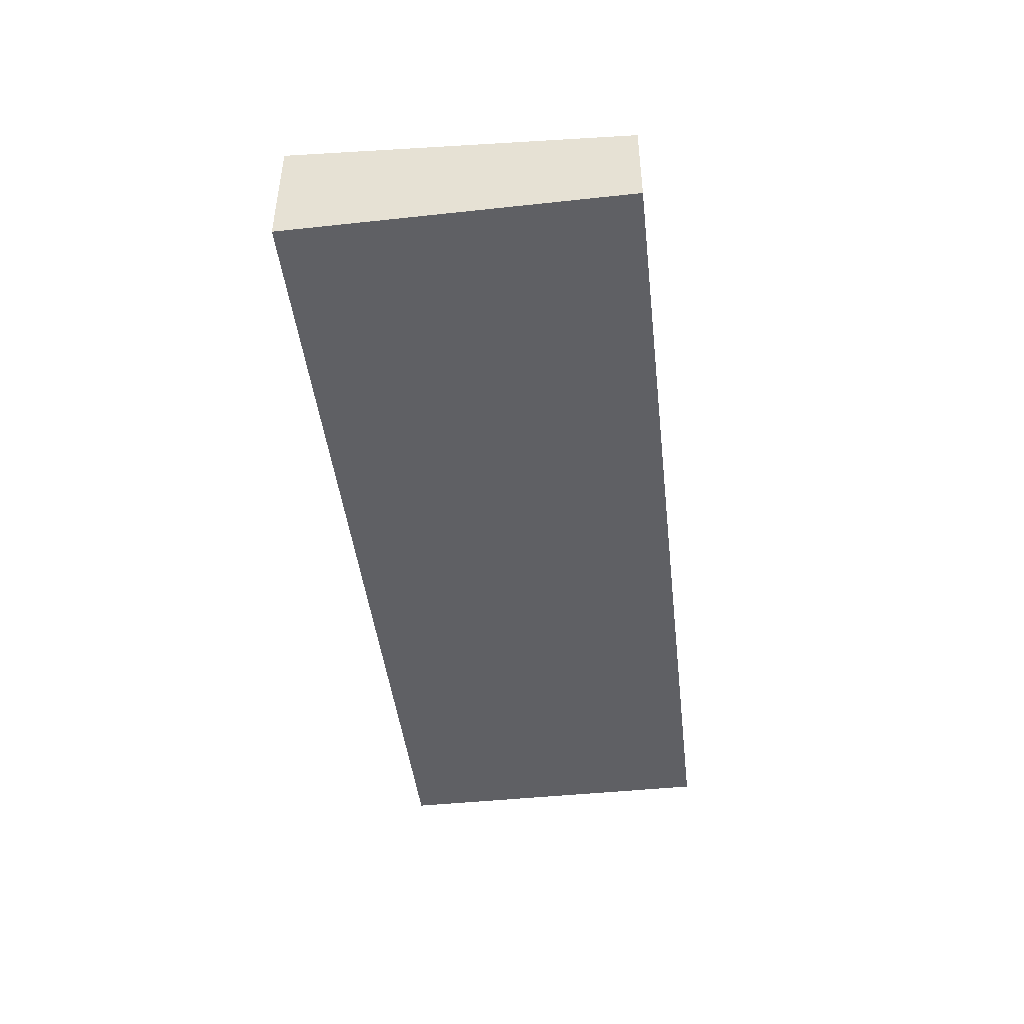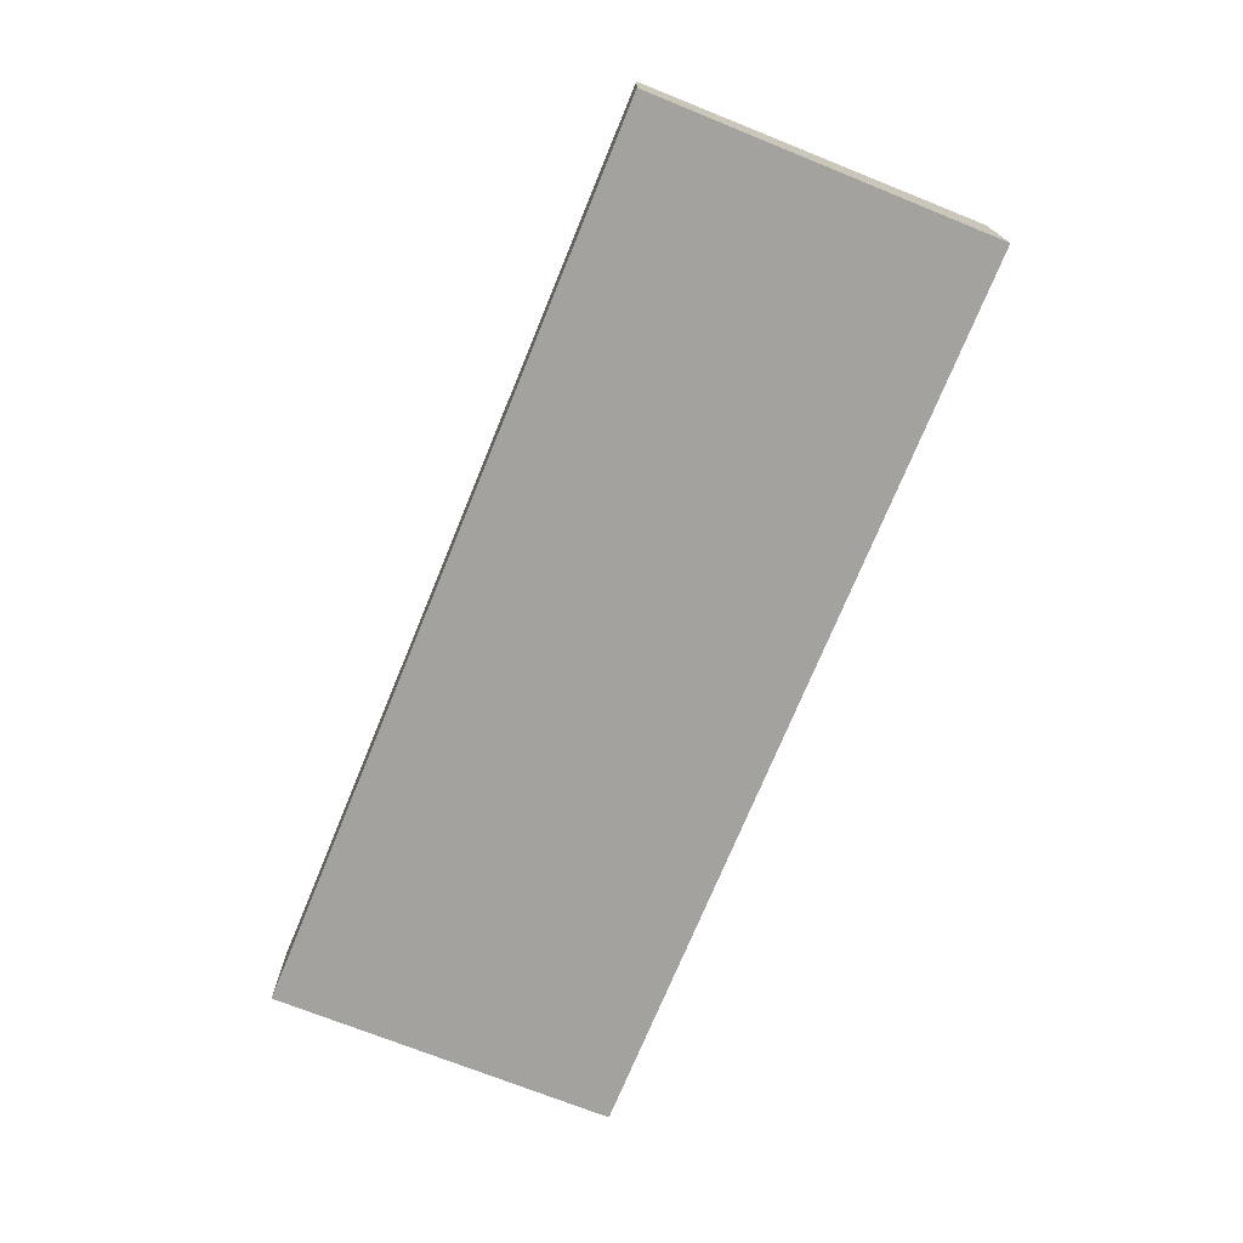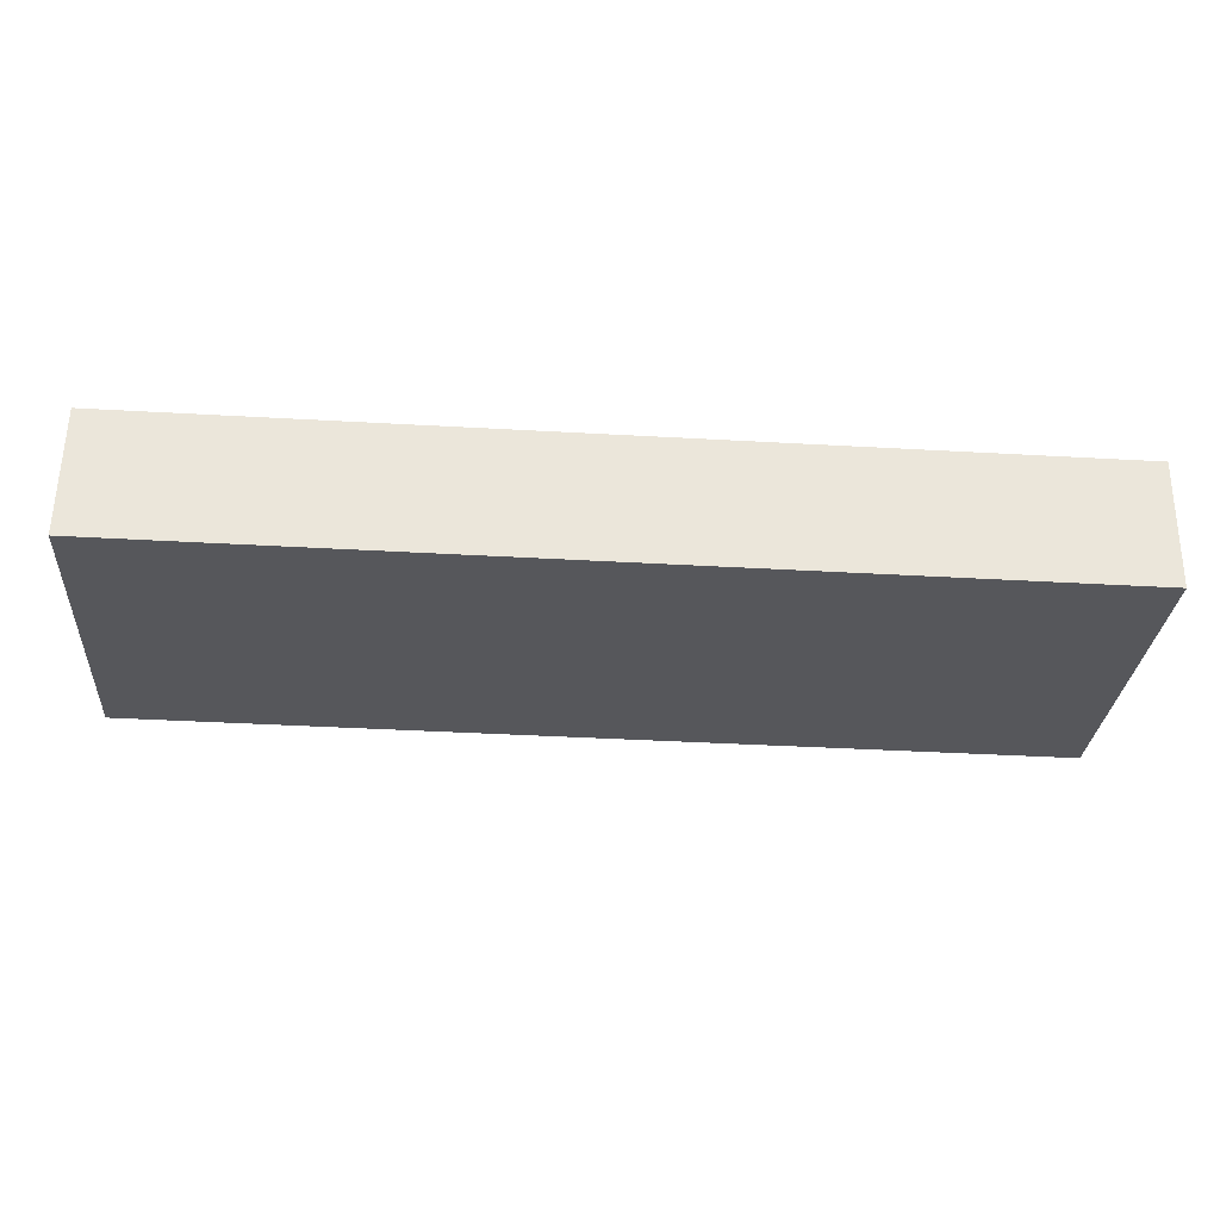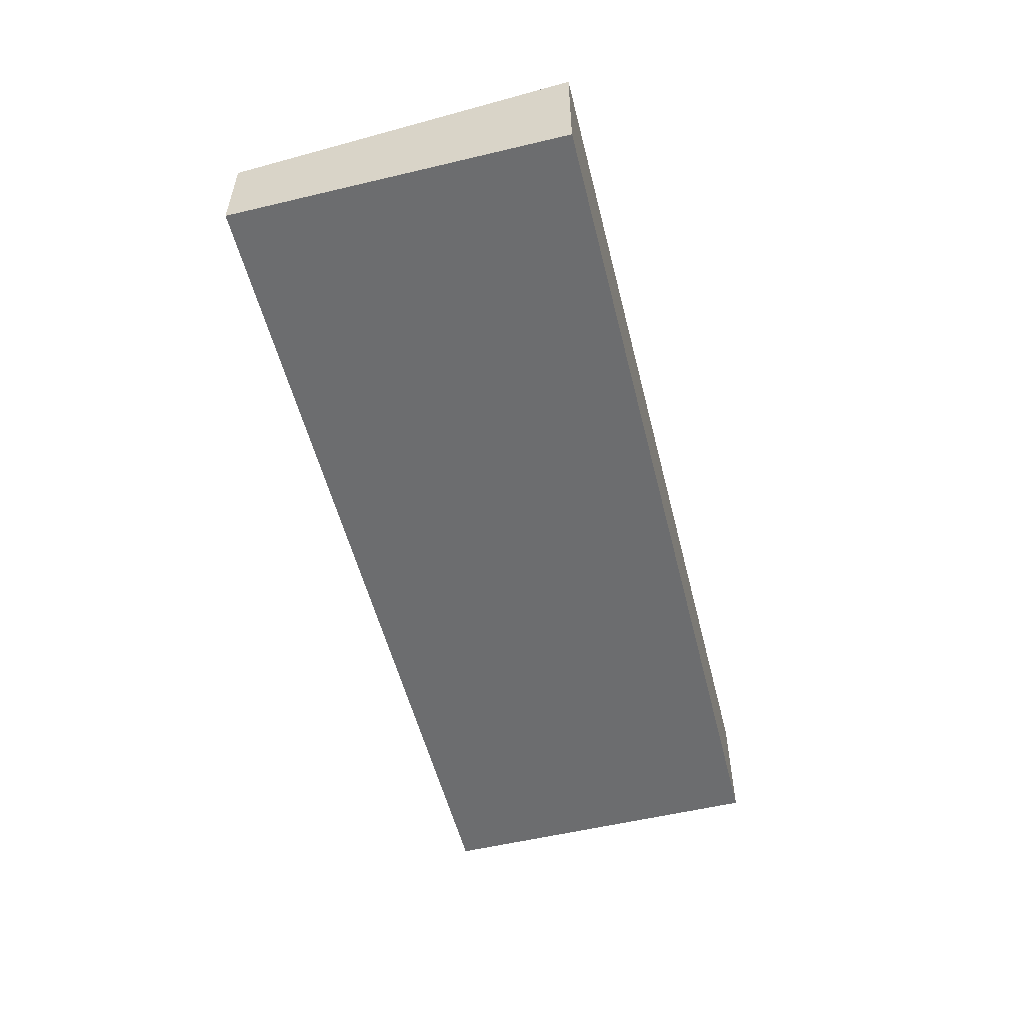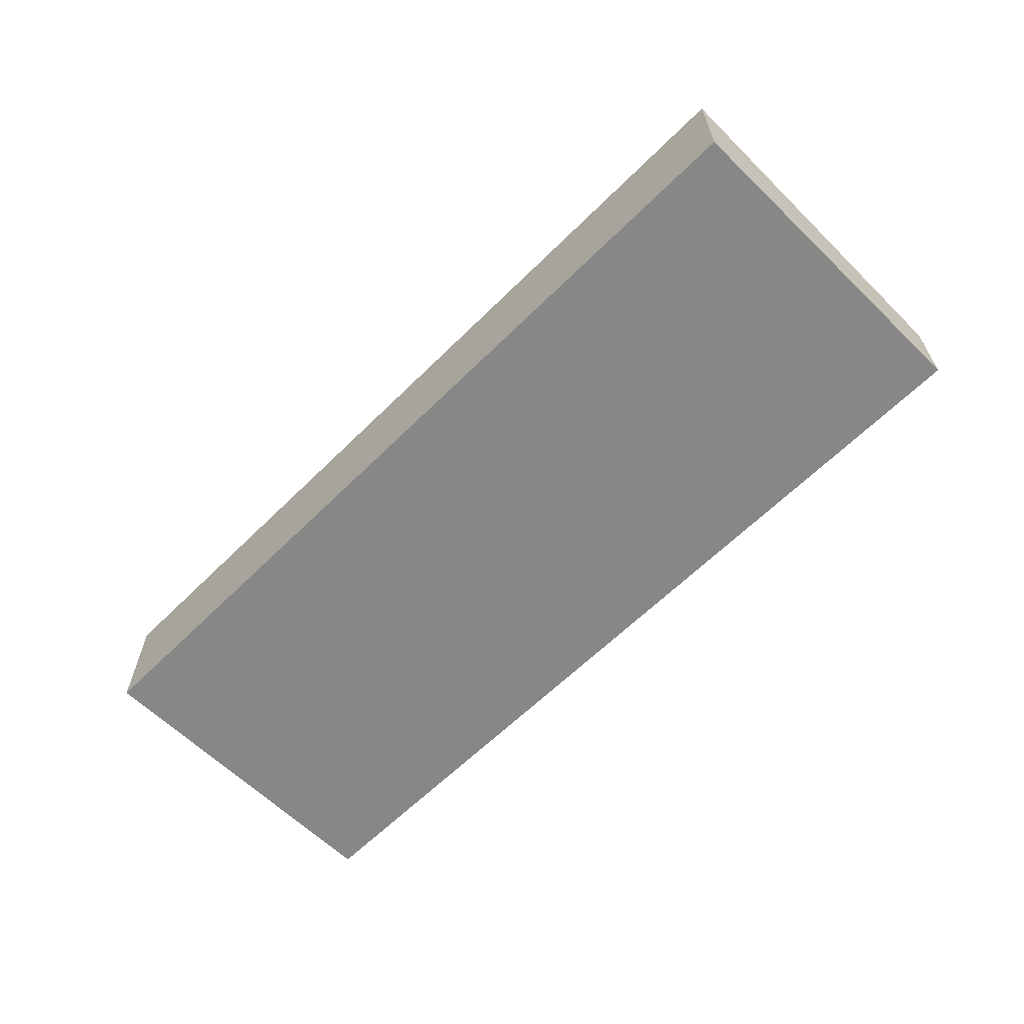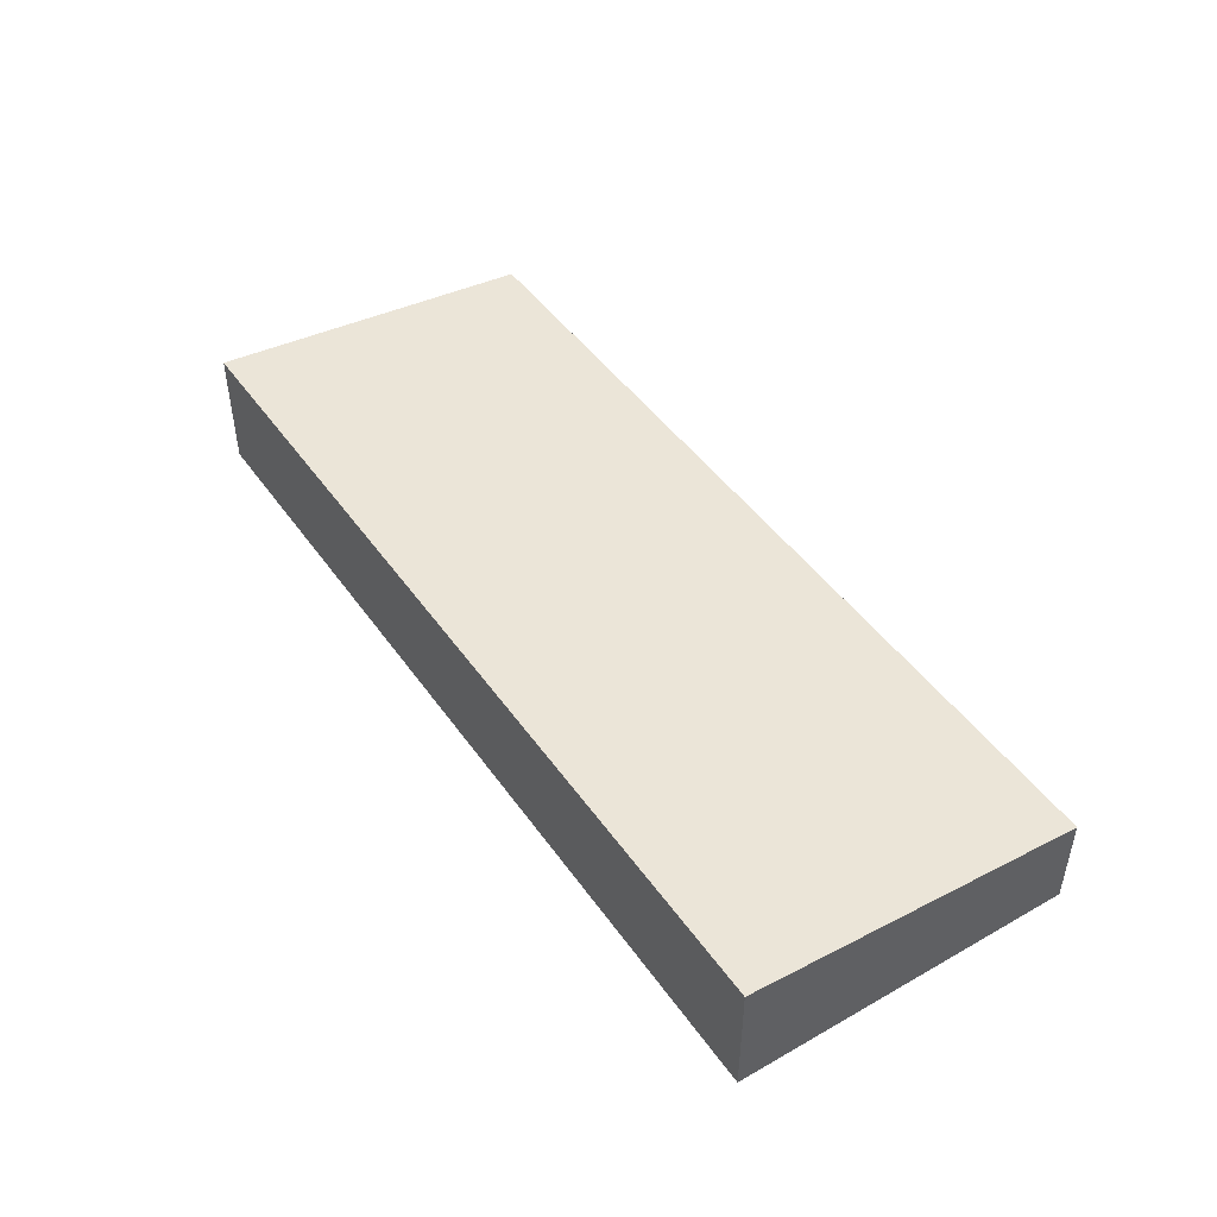
<metadata>
{"format":"obj","ext":"obj","renderer":"f3d","projection":"perspective","resolution":1024,"background":"white","views":[{"elev":-45.2,"azim":93.1,"up":"+Y"},{"elev":-72.6,"azim":-115.8,"up":"+Y"},{"elev":57.7,"azim":-179.2,"up":"+Z"},{"elev":-53.9,"azim":-79.6,"up":"+Y"},{"elev":-62.4,"azim":41.5,"up":"+Y"},{"elev":46.5,"azim":53.1,"up":"+Y"}]}
</metadata>
<code>
v  1.512 4.338 0.095
v  0.786 3.297 -11.8
v  0 4.337 2.656e-16
v  32.1 3.297 -9.908
v  25.41 4.343 1.601
v  31.26 4.344 1.97
v  31.26 -1.206e-16 1.97
v  32.1 6.067e-16 -9.908
v  0.786 7.225e-16 -11.8
v  0 0 0
v  25.41 -9.803e-17 1.601
v  1.512 -5.817e-18 0.095
g defaultobject
f 1 2 3
f 2 1 4
f 4 1 5
f 4 5 6
f 7 4 6
f 4 7 8
f 8 2 4
f 2 8 9
f 2 10 3
f 10 2 9
f 5 7 6
f 7 5 11
f 11 5 1
f 11 1 12
f 12 1 3
f 12 3 10
f 8 10 9
f 10 8 12
f 12 8 11
f 11 8 7

</code>
